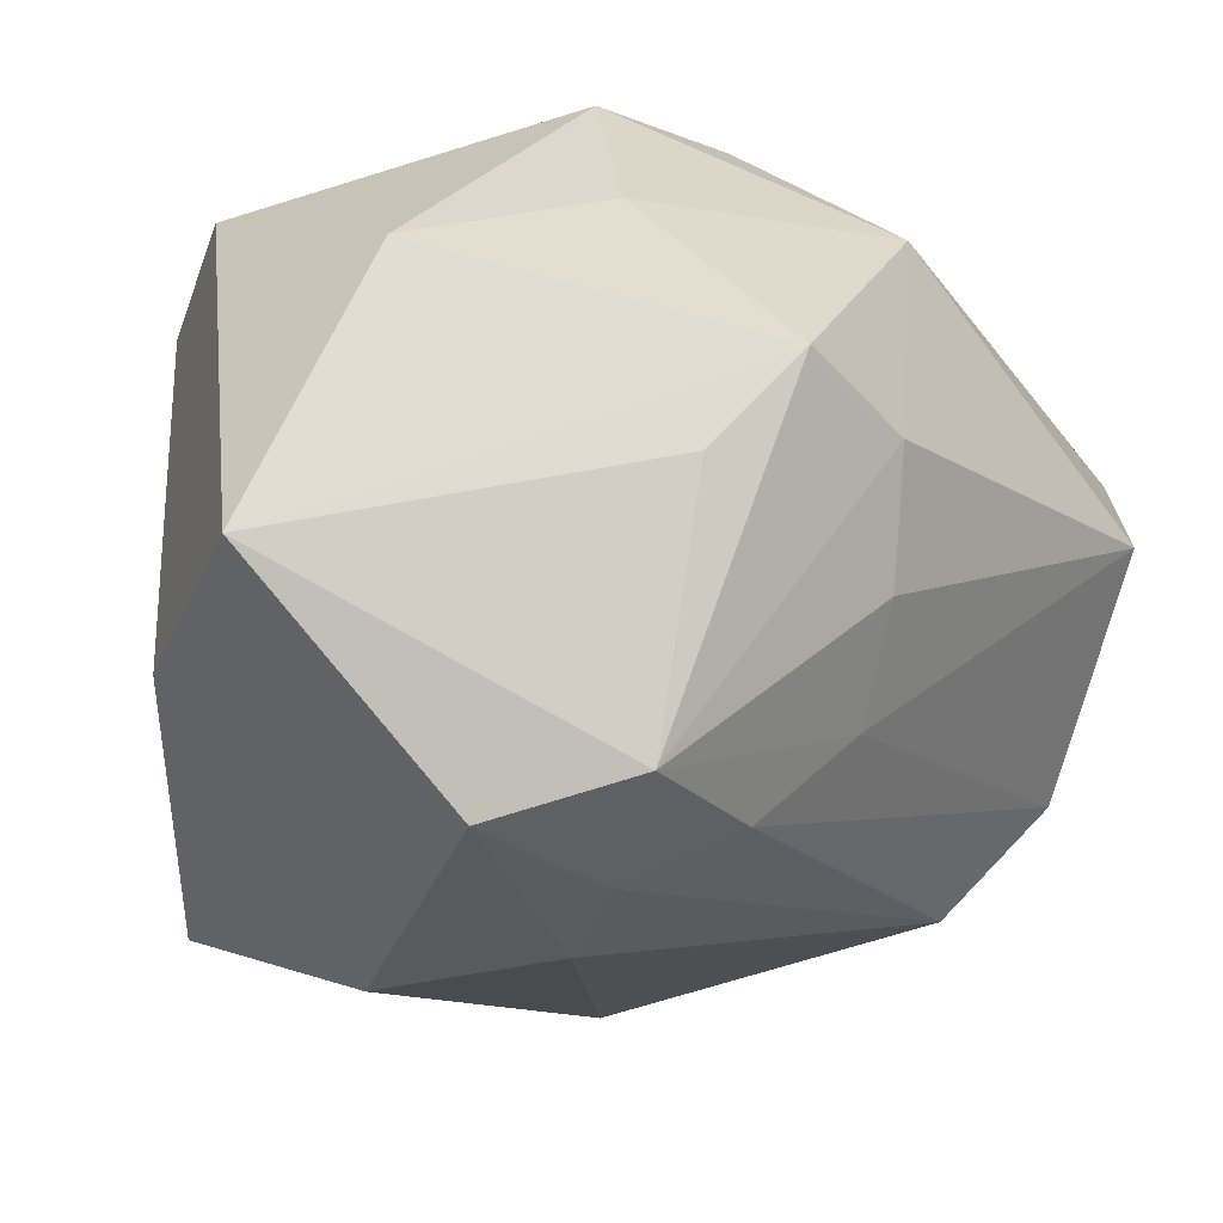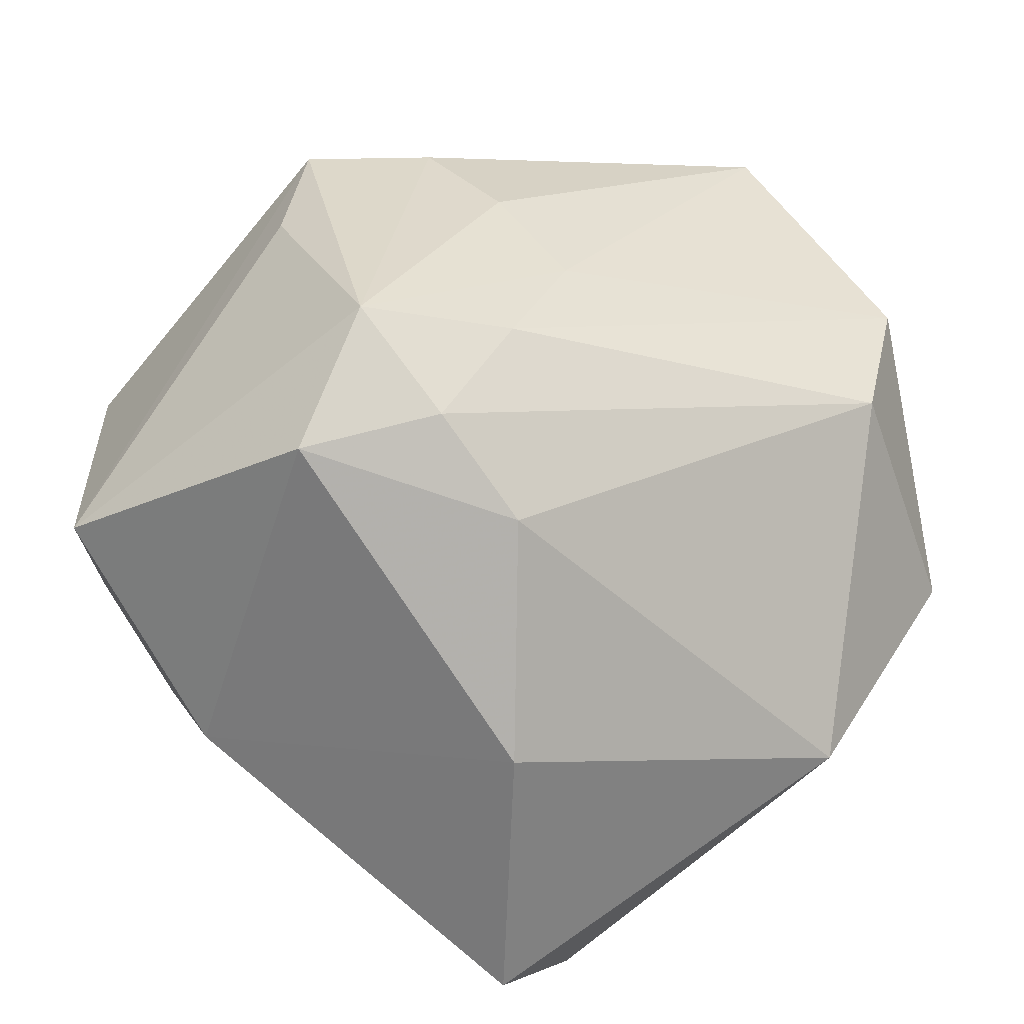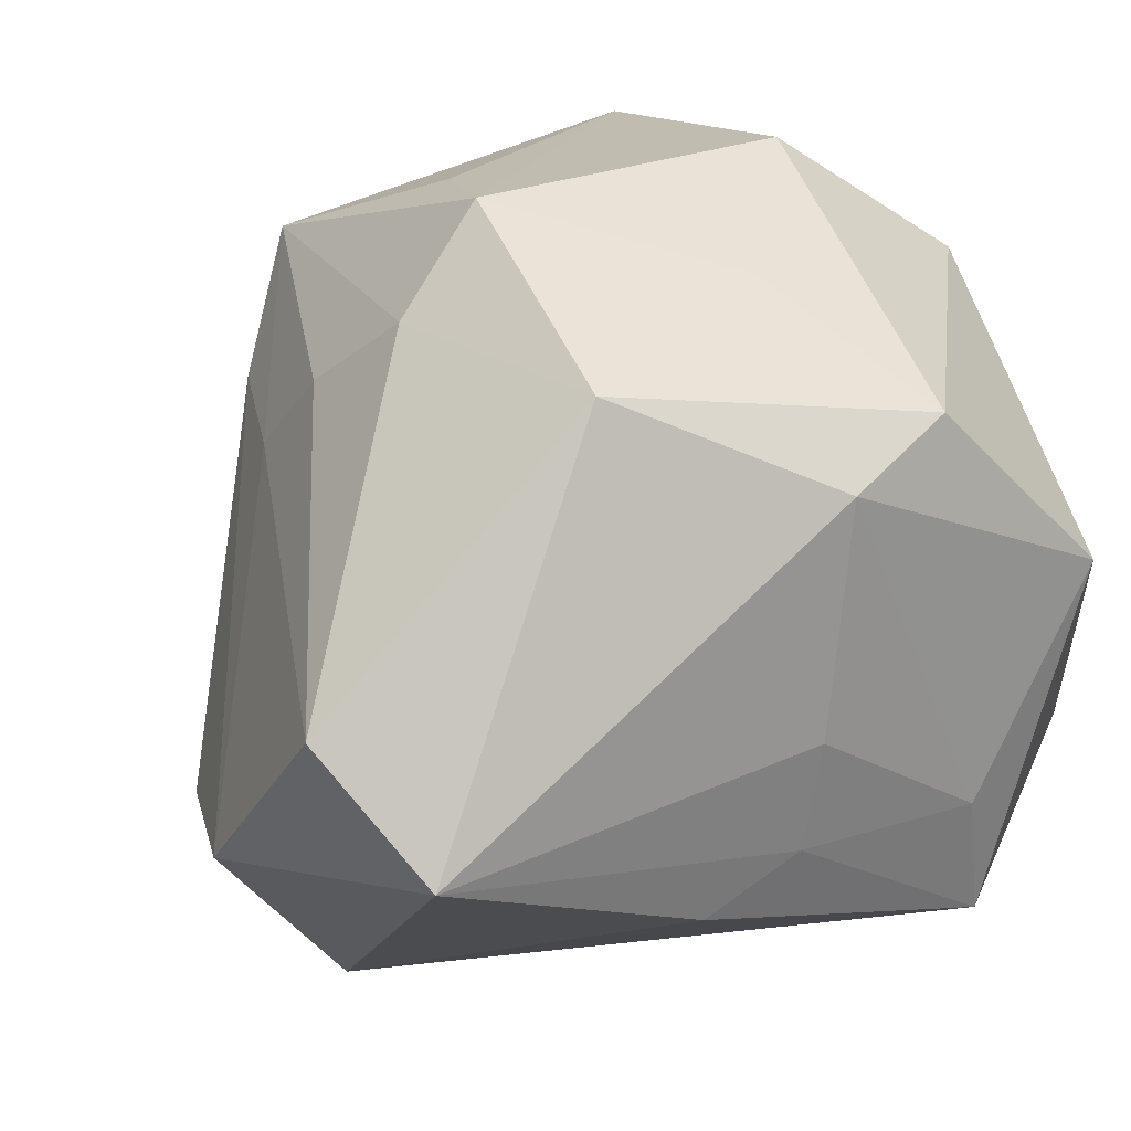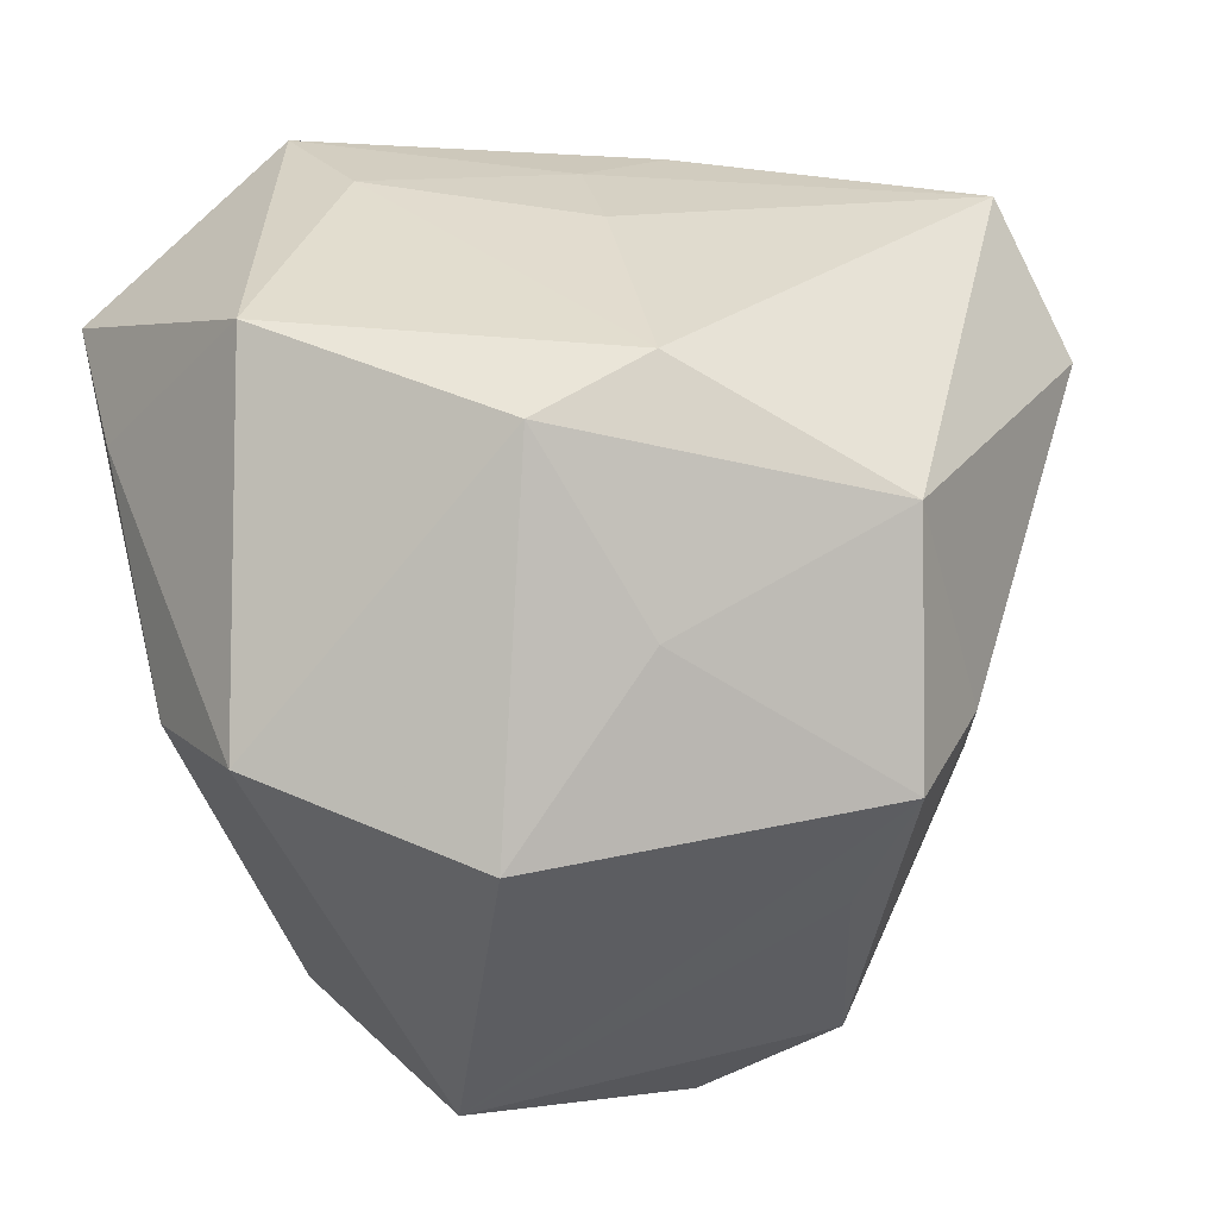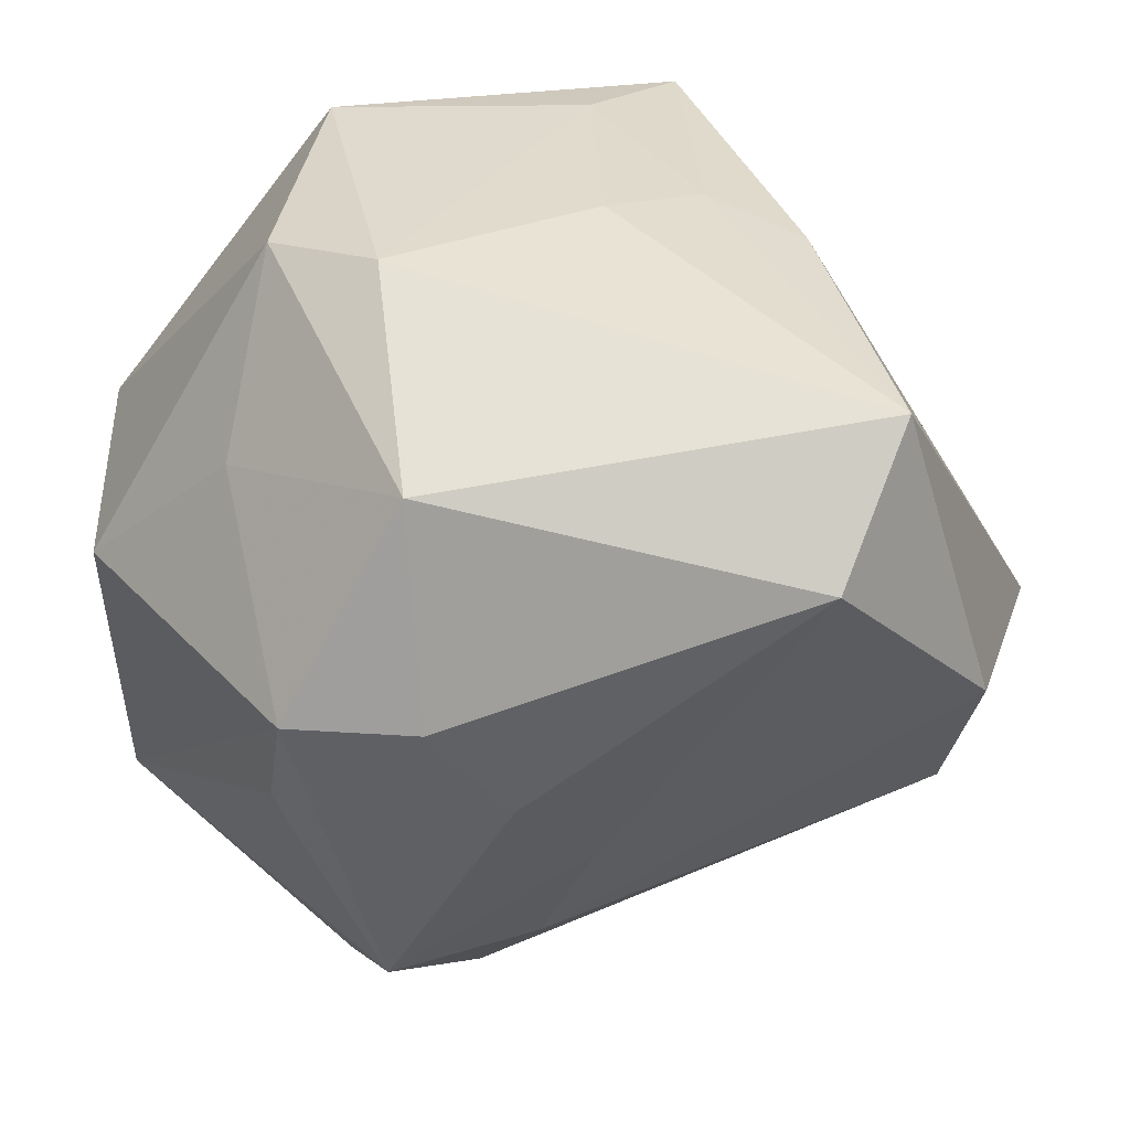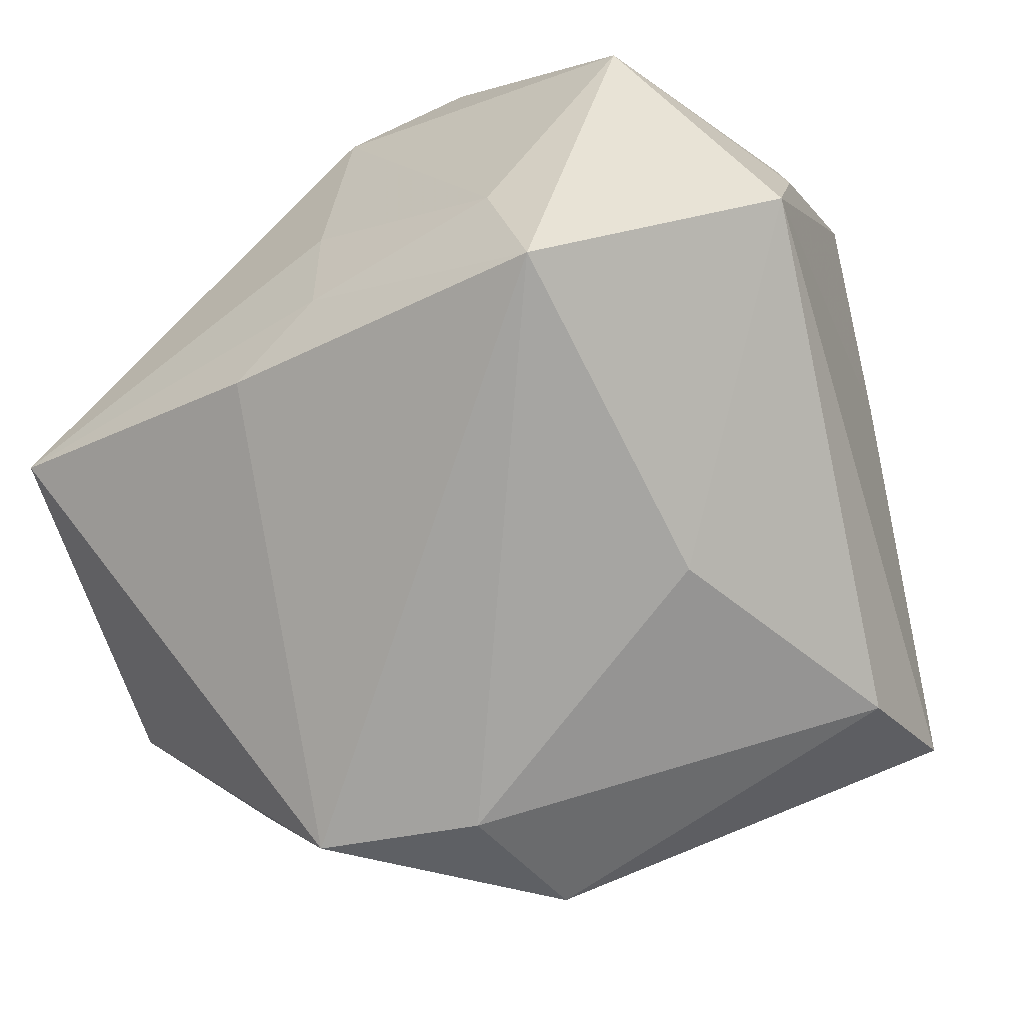
<metadata>
{"format":"obj","ext":"obj","renderer":"f3d","projection":"perspective","resolution":1024,"background":"white","views":[{"elev":60.5,"azim":-161.4,"up":"+Y"},{"elev":-72.3,"azim":-130.5,"up":"+Z"},{"elev":23.5,"azim":-37.9,"up":"+Y"},{"elev":35.0,"azim":163.5,"up":"+Z"},{"elev":32.7,"azim":-125.4,"up":"+Z"},{"elev":-61.4,"azim":28.8,"up":"+Y"}]}
</metadata>
<code>
v 0.04555 -0.006263 0.02238
v 0.04555 0.01644 0.004632
v -0.01377 0.007519 -0.04377
v -0.03395 0.01748 -0.01717
v -0.005038 -0.004235 0.04121
v 0.007135 -0.009781 -0.04689
v -0.02436 0.03374 0.02803
v 0.01708 -0.01832 0.0414
v -0.00463 0.03075 -0.04393
v -0.04527 -0.02066 -0.01622
v 0.04143 0.03179 0.009647
v -0.002242 0.02216 0.0414
v 0.03296 0.01548 -0.03184
v -0.04874 -0.009382 0.03451
v -0.006151 -0.0169 0.03954
v 0.02366 0.04253 -0.02892
v -0.01705 0.02121 -0.04158
v -0.01704 -0.02245 0.037
v -0.01916 0.03474 -0.03532
v 0.01174 0.02713 0.03919
v 0.04096 -0.00159 -0.01065
v -0.01483 0.04539 -0.008686
v -0.01401 -0.04694 -0.01296
v -0.05373 0.002749 0.02041
v 0.0208 -0.03345 0.03931
v 0.01997 0.04679 0.003709
v -0.05271 -0.01934 -0.0002064
v -0.03361 0.02739 -0.007343
v 0.01969 -0.03984 0.001064
v 0.0315 -0.02891 -0.04049
v 0.04532 -0.02157 0.02724
v -0.0208 0.04723 0.004056
v -0.02726 0.0198 -0.03092
v 0.02971 -0.03752 -0.02639
v -0.01184 -0.04248 -0.02968
v -0.03055 0.03615 0.004189
v 0.002555 0.0387 0.0205
v -0.03151 -0.04523 -0.008333
v 0.03355 0.005918 0.0414
f 35 30 34
f 9 19 16
f 35 38 10
f 20 39 11
f 12 39 20
f 23 38 35
f 35 34 23
f 25 38 23
f 13 9 16
f 31 39 25
f 31 34 30
f 25 39 8
f 39 12 8
f 29 23 34
f 25 23 29
f 29 31 25
f 34 31 29
f 6 30 35
f 6 13 30
f 9 13 6
f 20 11 26
f 26 11 16
f 16 32 26
f 16 19 22
f 22 32 16
f 19 32 22
f 19 28 36
f 36 32 19
f 36 28 24
f 7 12 20
f 14 12 7
f 24 14 7
f 7 36 24
f 32 36 7
f 27 33 10
f 27 14 24
f 38 14 27
f 27 10 38
f 35 10 3
f 3 6 35
f 9 6 3
f 1 11 39
f 39 31 1
f 18 38 25
f 18 14 38
f 5 12 14
f 5 8 12
f 20 26 37
f 37 26 32
f 37 7 20
f 32 7 37
f 4 27 24
f 33 27 4
f 24 28 4
f 4 28 19
f 19 33 4
f 10 33 17
f 17 3 10
f 17 33 19
f 19 9 17
f 9 3 17
f 11 1 2
f 16 11 2
f 2 13 16
f 2 1 31
f 14 18 15
f 15 5 14
f 8 5 15
f 25 8 15
f 15 18 25
f 30 13 21
f 13 2 21
f 21 31 30
f 21 2 31

</code>
